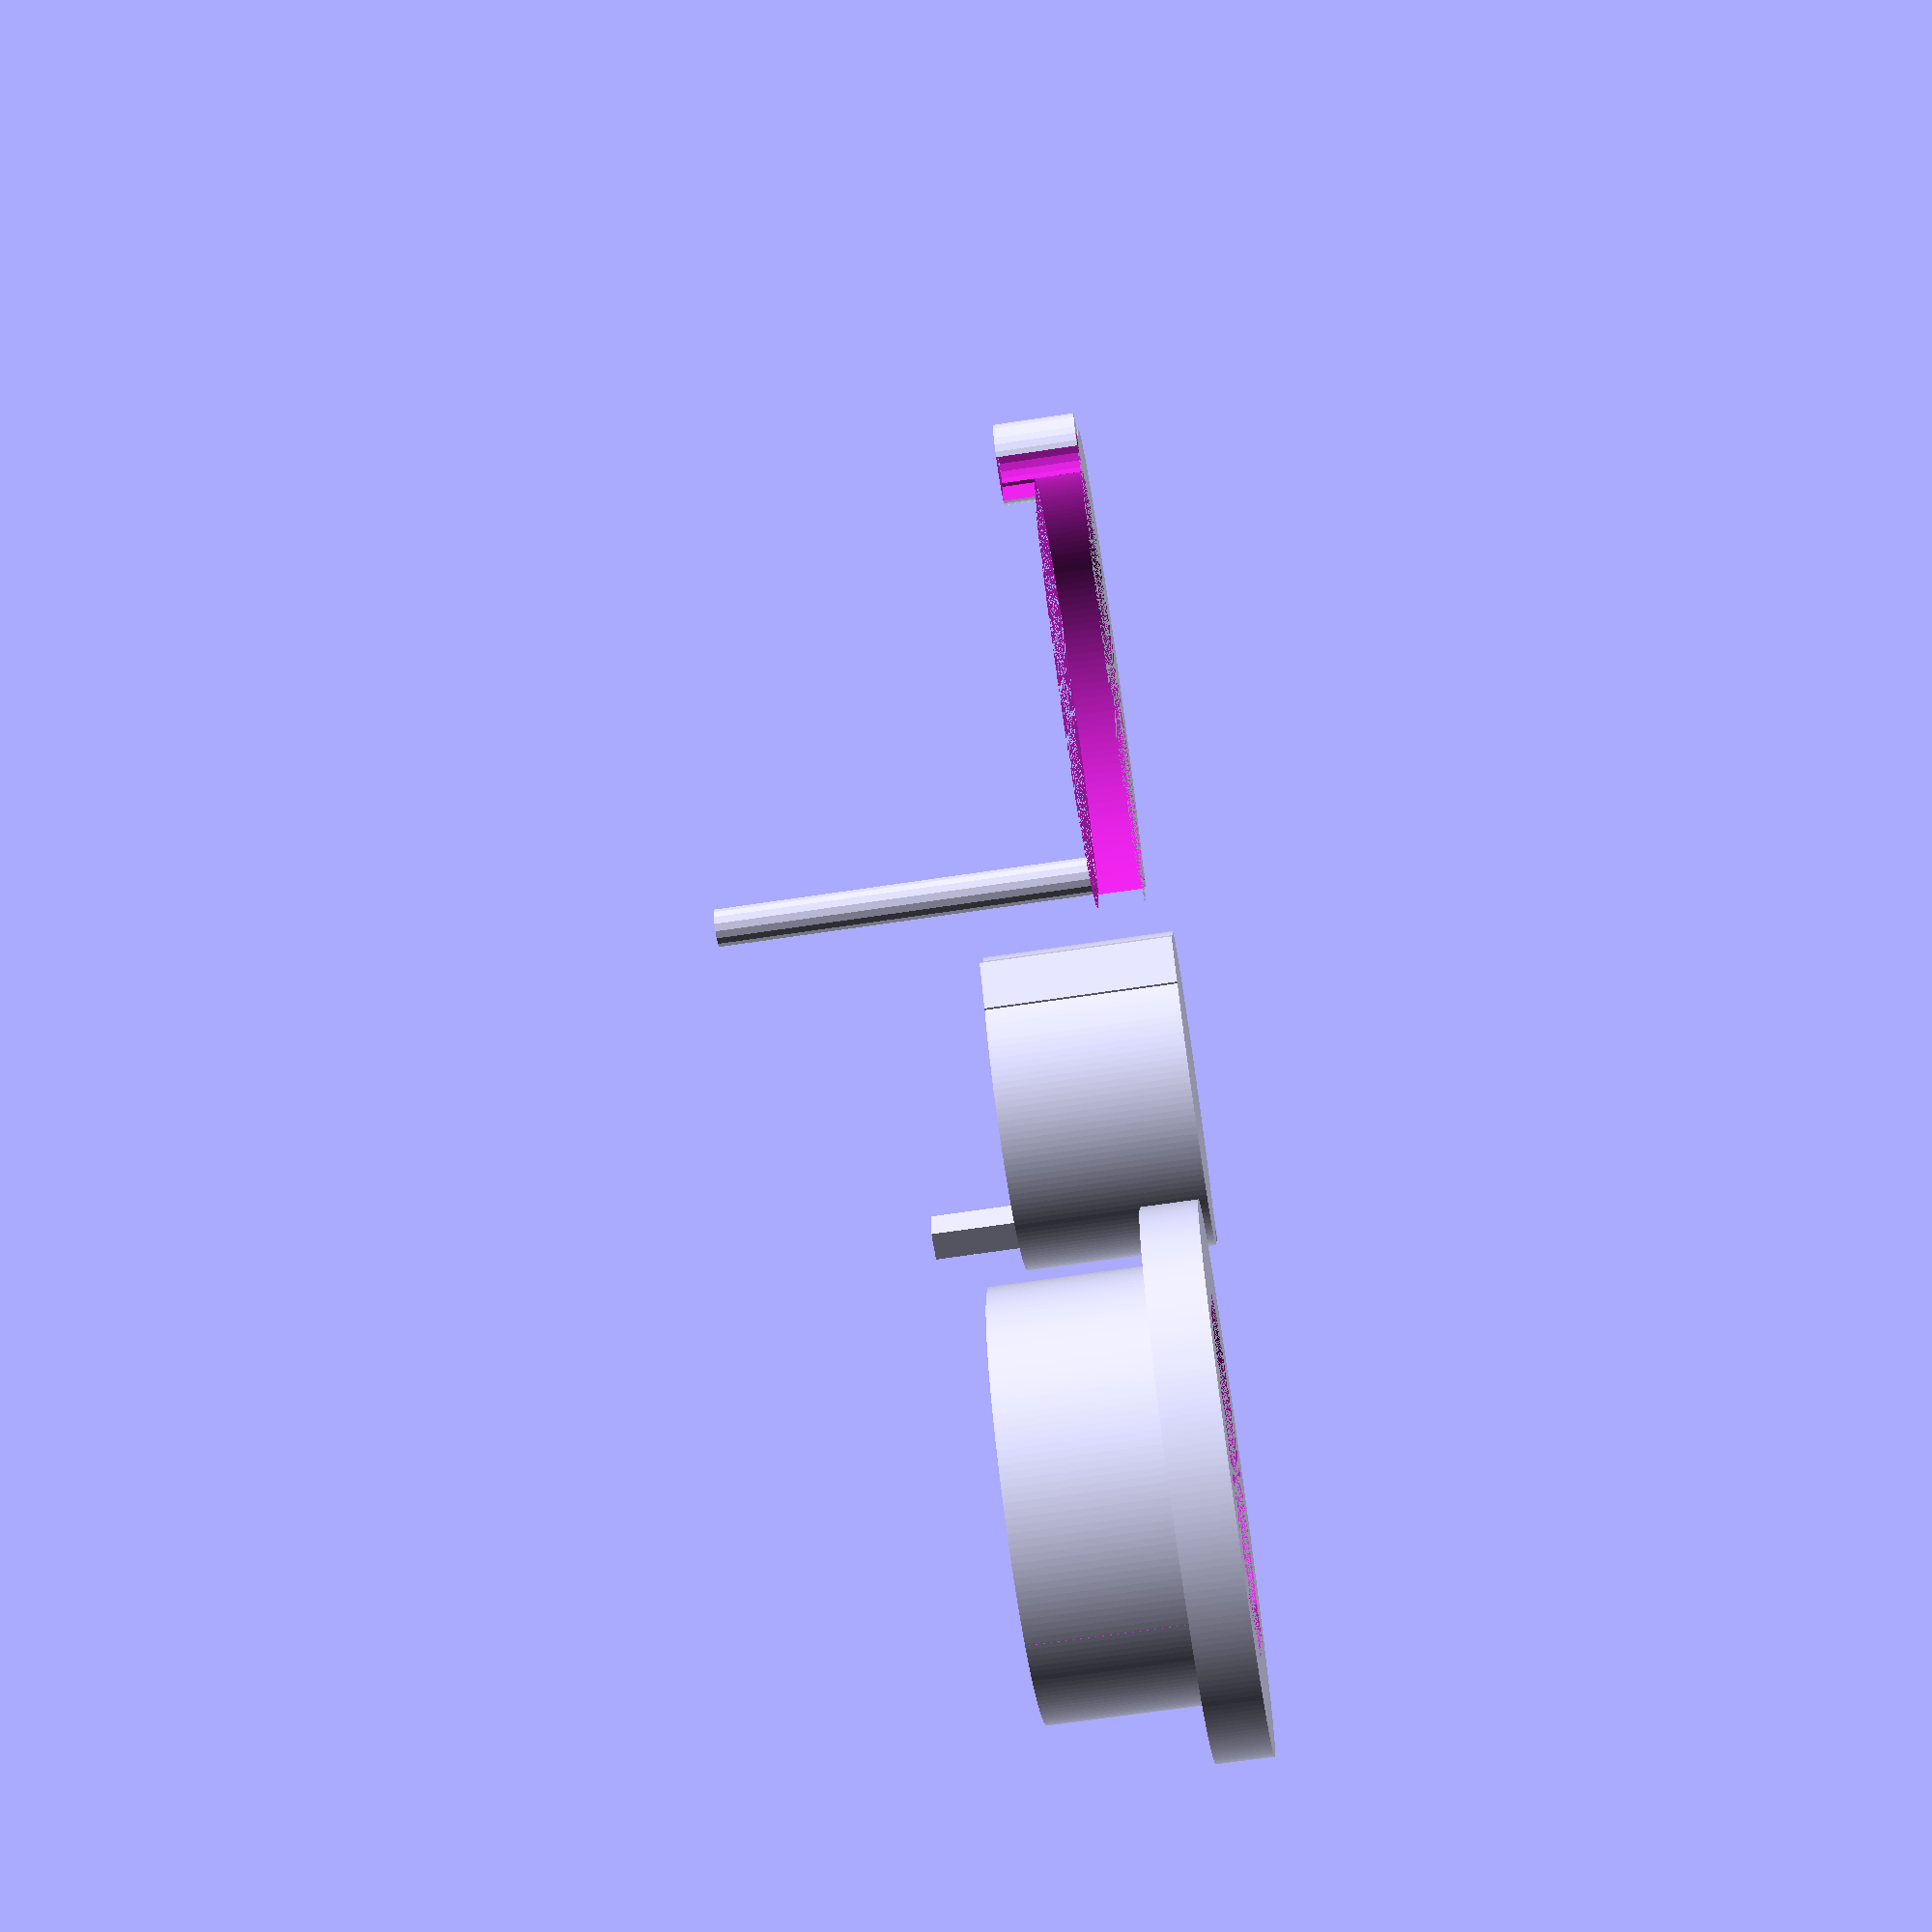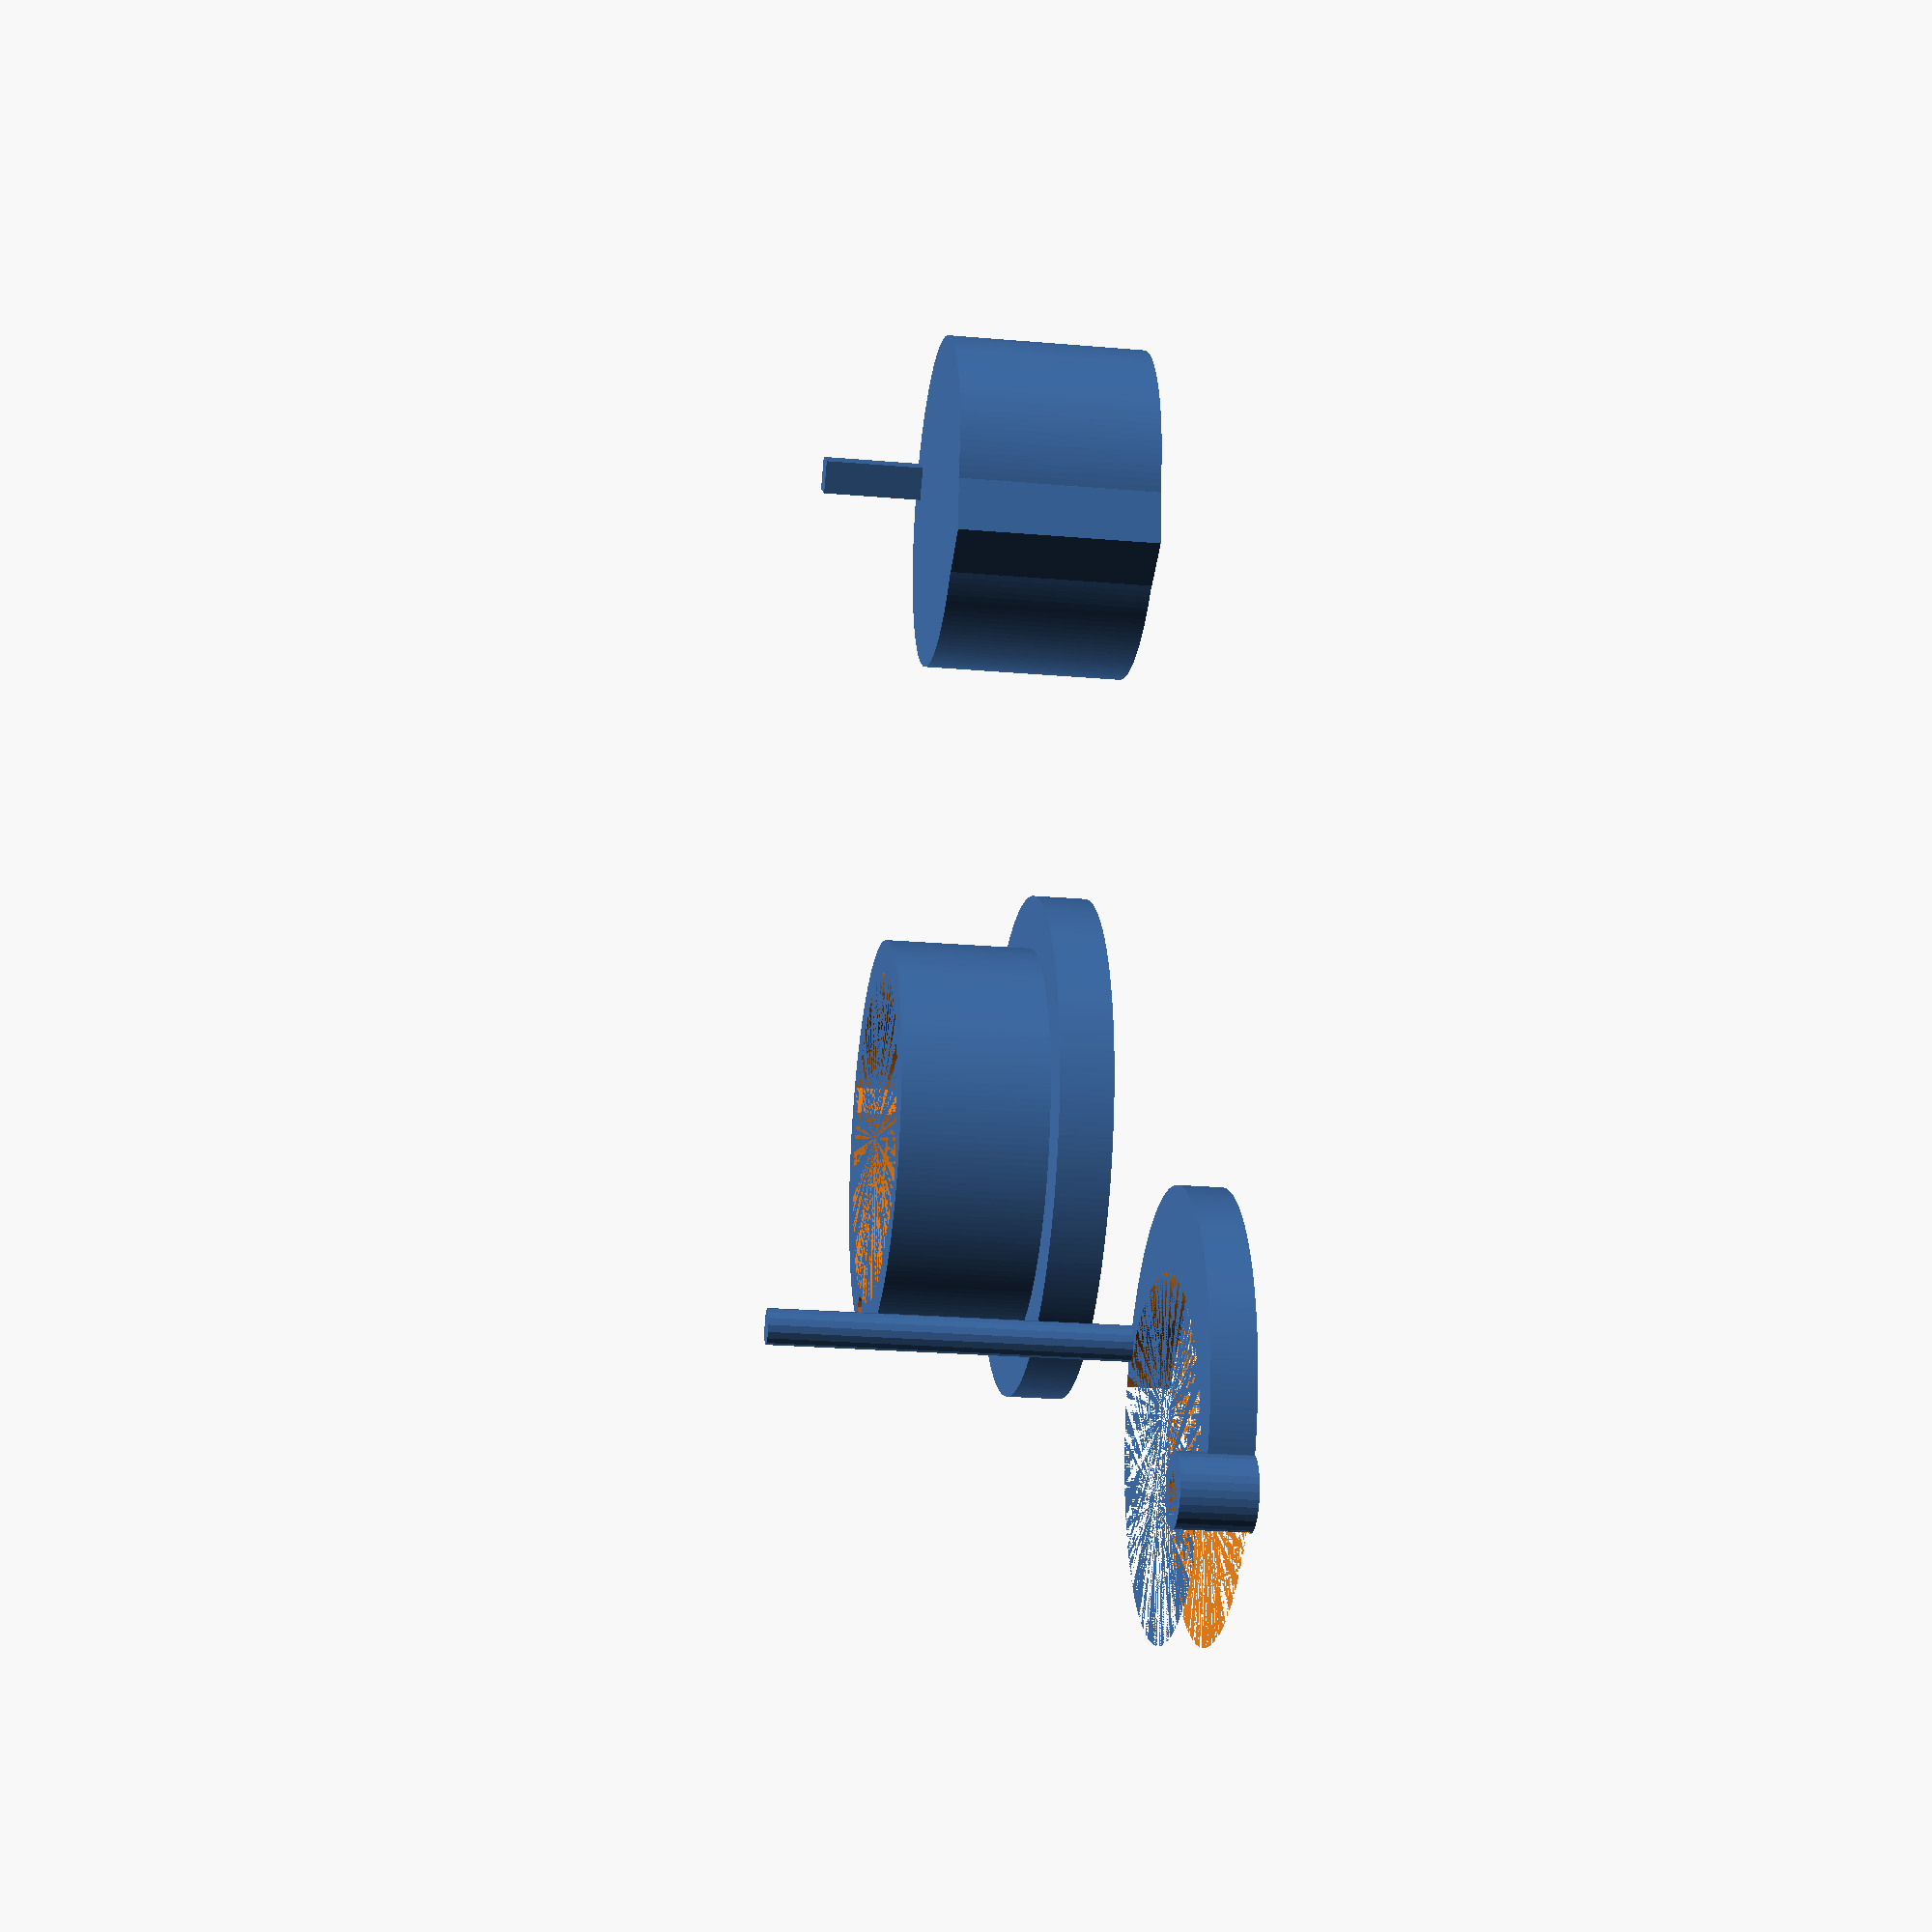
<openscad>
// special variables for the properties of circular objects
$fa = 0.01;
$fs = 0.5;

//constants
Plug_height = 15;
Plug_OD = 25;

Brass_tube_ID = 38;
Brass_tube_Exit_D = Plug_OD+5;
Base_height = 3;

Tube_OD = Plug_OD+2;
Tube_ID = Plug_OD;
Tube_height = Plug_height-3;

Post_D = 2.5;
Post_H = 5;

//plug with arb hole for hypoxia targeting
module Plug_model(){
cylinder(d = Plug_OD,h = Plug_height);
translate([-((Plug_OD/2)-(Post_D/1.5)),0,Plug_height]){
cube([Post_D,Post_D,Plug_height],true);
translate([0,0,-Plug_height])
linear_extrude(height = Plug_height, scale = 1)
rotate([0,0,180])
circle(4,$fn = 3, center = true);

mirror([0,0,0])
translate([(Plug_OD)-4,0,-Plug_height])
linear_extrude(height = Plug_height, scale = 1)
circle(4,$fn = 6, center = true);    
}    
}

//Holder that fits inside the brass collimator holder and deterministically fits the plug
module Base_plus_plug_holder(){
difference(){
union(){    
cylinder(d = Brass_tube_ID,h = Base_height+1);
cylinder(d = Brass_tube_Exit_D ,h = Plug_height);
}
cylinder(d = Plug_OD-1,h = Base_height+1);
Plug_model();
translate([0,(Brass_tube_Exit_D/2-(Post_D/2)),Base_height+Plug_height])
cylinder(d = Post_D ,h = Post_H);
translate([0,-(Brass_tube_Exit_D/2-(Post_D/2)),])
cylinder(d = Post_D,h = 50);
}
}


module Latch_assembly(){
difference(){    
    union(){        
cylinder(d = Post_D,h = (Post_H+Plug_height+Base_height+5));
translate([(Brass_tube_Exit_D/2),0,0])
cylinder(d = Brass_tube_Exit_D,h = Post_H-2);
translate([Brass_tube_Exit_D,0,0])    
cylinder(d = Post_D+Post_D,h = Post_H);
    }  
translate([Brass_tube_Exit_D/2,-6,0])
cylinder(d = Brass_tube_Exit_D,h = Post_H-2); 
translate([Brass_tube_Exit_D,0,0]){
cylinder(d = Post_D,h = Post_H);
translate([0,-Post_D,Post_H/2])    
cube([Post_D*1.2,Post_D*2,Post_H],true);   
}       
}
}




//punch a hole through the holder for latch Mechanism.
scale([1.03,1.03,1.03])
Base_plus_plug_holder();

translate([0,Plug_OD*2,0])
Plug_model();

translate([Plug_OD*2,0,0])
Latch_assembly();



//Latch that operates on the holder to contain the plug when inserted.
</openscad>
<views>
elev=245.7 azim=187.3 roll=81.3 proj=p view=wireframe
elev=22.7 azim=36.0 roll=81.4 proj=p view=wireframe
</views>
